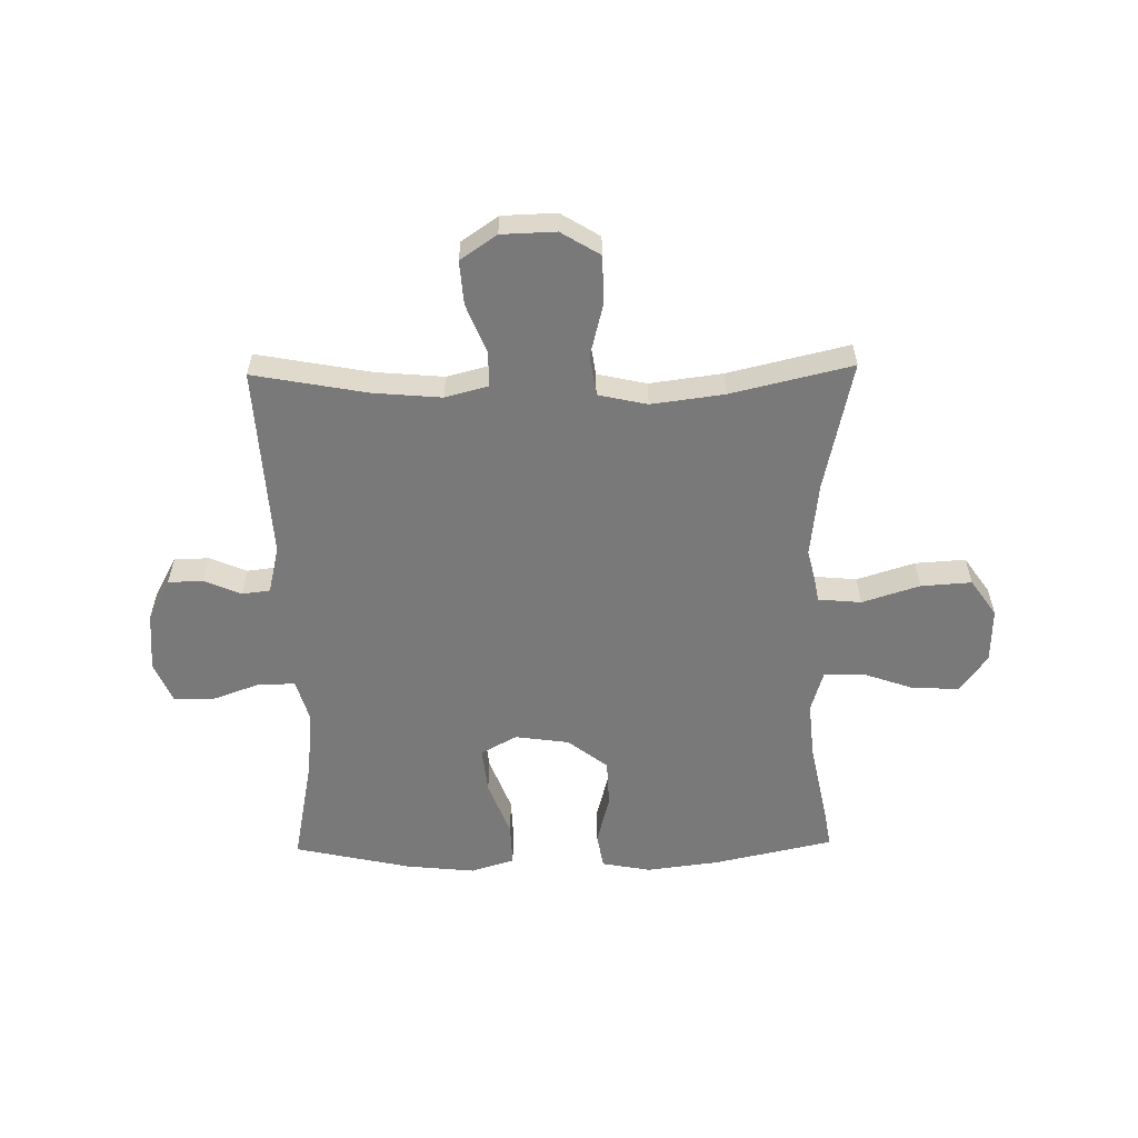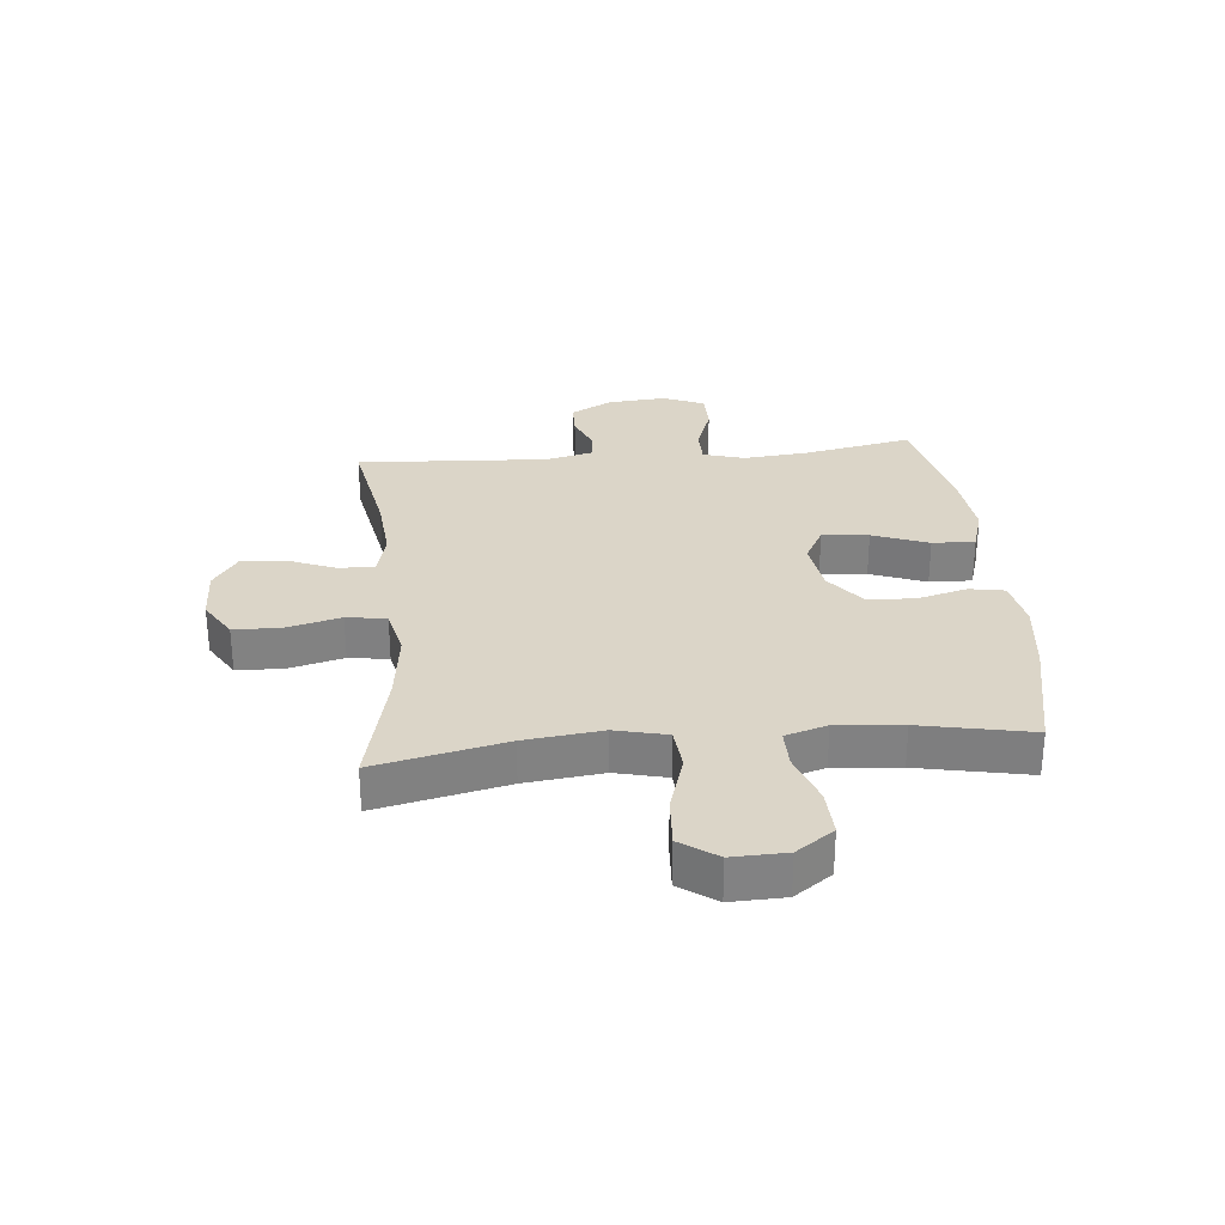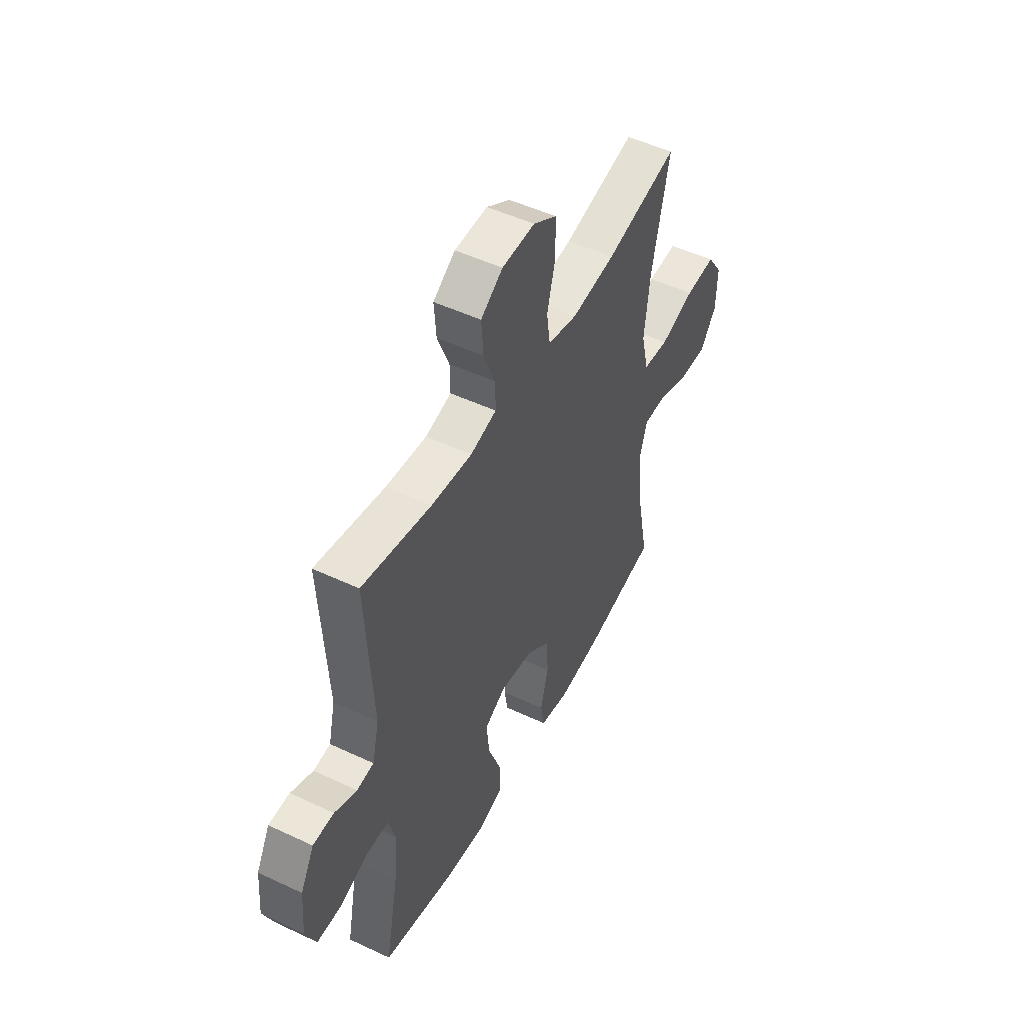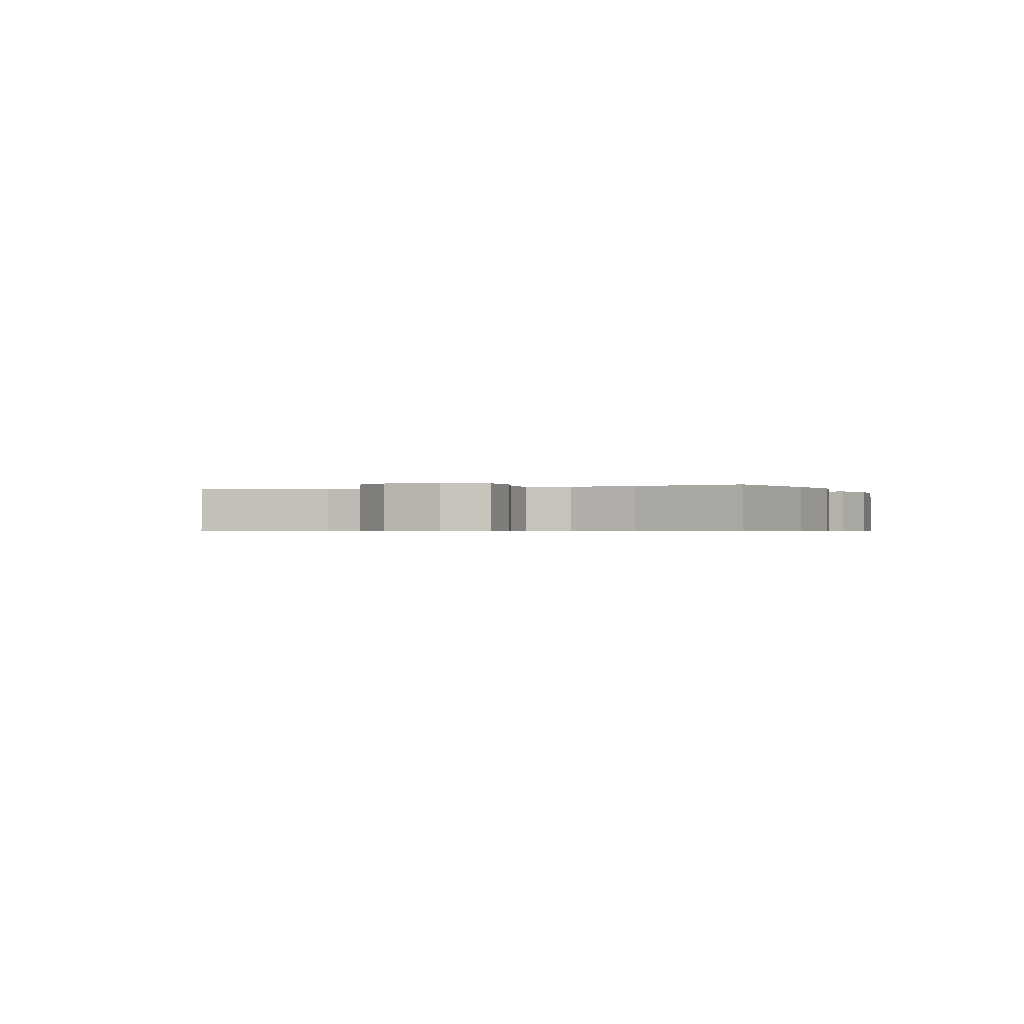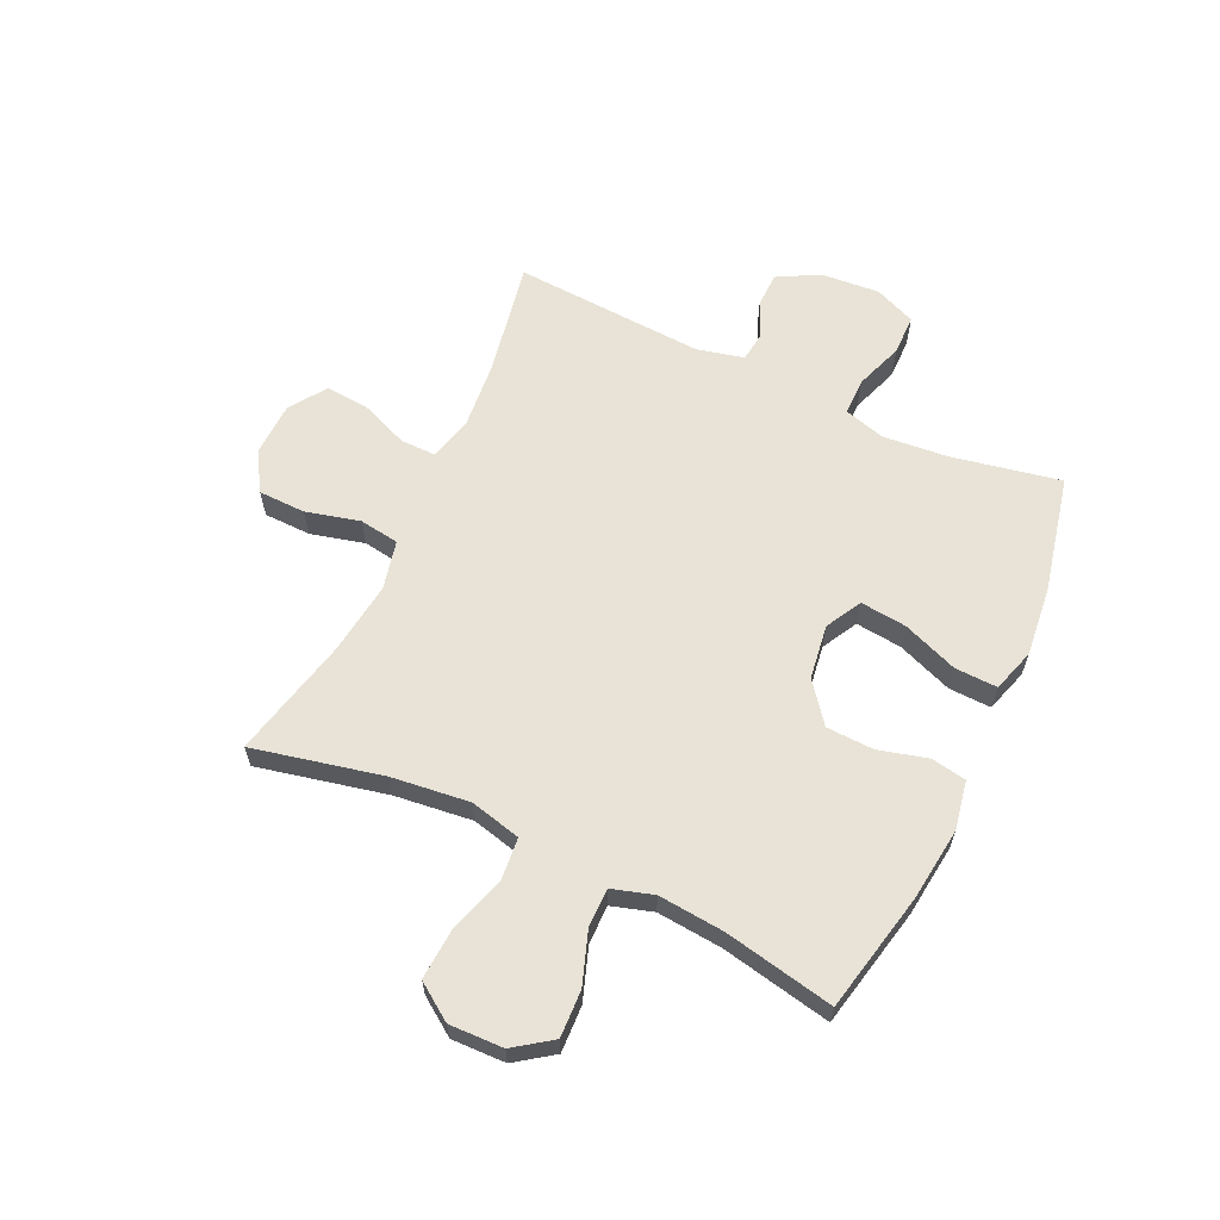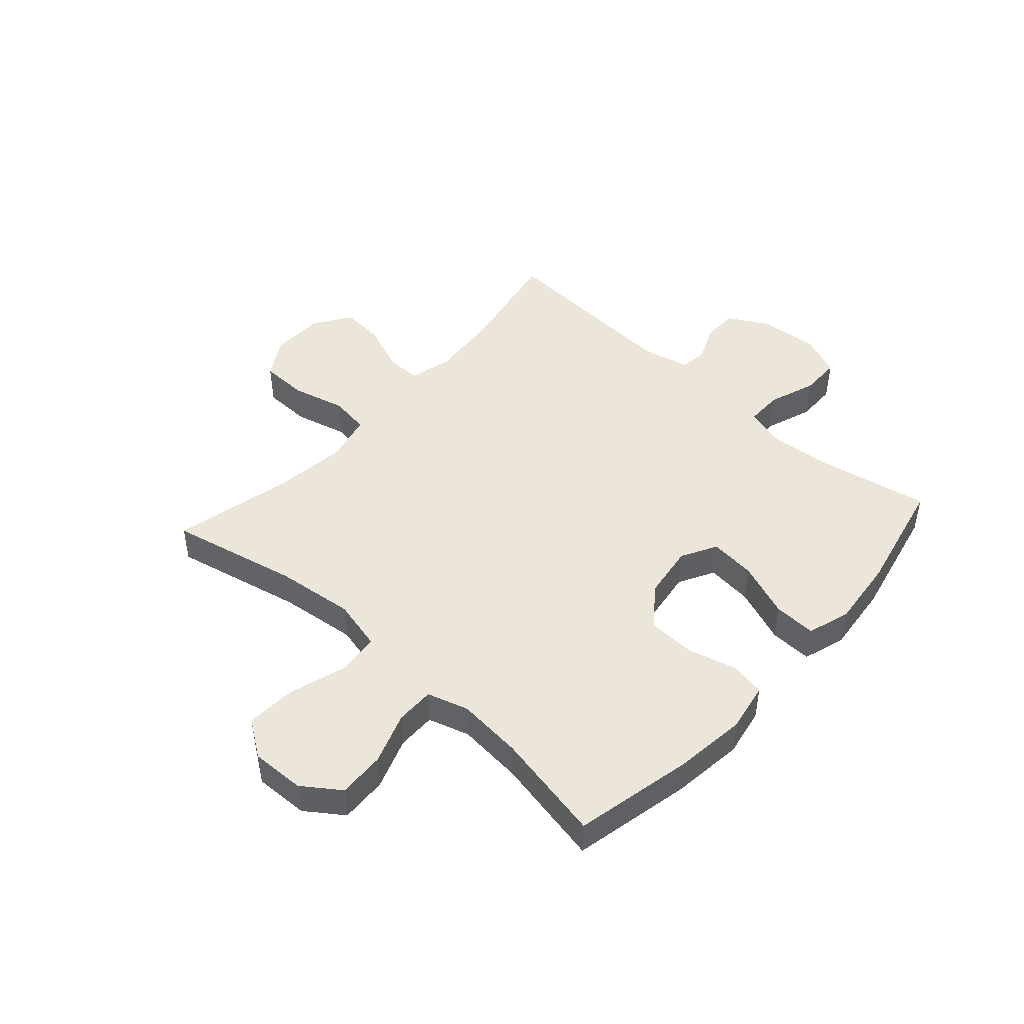
<metadata>
{"format":"obj","ext":"obj","renderer":"f3d","projection":"perspective","resolution":1024,"background":"white","views":[{"elev":-57.8,"azim":1.0,"up":"+Y"},{"elev":29.6,"azim":84.6,"up":"+Y"},{"elev":49.9,"azim":-62.6,"up":"+Z"},{"elev":-0.6,"azim":111.8,"up":"+Y"},{"elev":62.5,"azim":115.0,"up":"+Y"},{"elev":47.1,"azim":131.9,"up":"+Y"}]}
</metadata>
<code>
o path4922
v -0.4779 0.0375 0.1486
v -0.4978 0.0375 0.06527
v -0.5473 0.0375 0.05931
v -0.6126 0.0375 0.08707
v -0.6739 0.0375 0.08556
v -0.7136 0.0375 0.01254
v -0.722 0.0375 -0.09115
v -0.6913 0.0375 -0.1639
v -0.6204 0.0375 -0.1647
v -0.5359 0.0375 -0.1343
v -0.471 0.0375 -0.1341
v -0.45 0.0375 -0.2069
v -0.4603 0.0375 -0.3216
v -0.498 0.0375 -0.5148
v -0.292 0.0375 -0.5602
v -0.1701 0.0375 -0.5731
v -0.09341 0.0375 -0.5493
v -0.09592 0.0375 -0.474
v -0.1334 0.0375 -0.3758
v -0.1421 0.0375 -0.2938
v -0.07881 0.0375 -0.2595
v 0.01734 0.0375 -0.2731
v 0.0868 0.0375 -0.3274
v 0.08994 0.0375 -0.411
v 0.06692 0.0375 -0.4985
v 0.07788 0.0375 -0.5606
v 0.1641 0.0375 -0.5766
v 0.2921 0.0375 -0.5607
v 0.5039 0.0375 -0.5148
v 0.4648 0.0375 -0.3196
v 0.4544 0.0375 -0.2036
v 0.4768 0.0375 -0.13
v 0.5455 0.0375 -0.1303
v 0.6374 0.0375 -0.1625
v 0.7205 0.0375 -0.1658
v 0.7675 0.0375 -0.09959
v 0.7702 0.0375 -0.004023
v 0.7252 0.0375 0.06057
v 0.6361 0.0375 0.0548
v 0.5345 0.0375 0.02286
v 0.4589 0.0375 0.02989
v 0.4371 0.0375 0.1206
v 0.4532 0.0375 0.258
v 0.5039 0.0375 0.4869
v 0.2907 0.0375 0.4368
v 0.162 0.0375 0.4202
v 0.07553 0.0375 0.4395
v 0.06521 0.0375 0.5099
v 0.08942 0.0375 0.6053
v 0.08762 0.0375 0.6888
v 0.01924 0.0375 0.7305
v -0.07665 0.0375 0.7275
v -0.141 0.0375 0.6835
v -0.1352 0.0375 0.6064
v -0.1008 0.0375 0.5216
v -0.1002 0.0375 0.4587
v -0.1763 0.0375 0.4388
v -0.2961 0.0375 0.4494
v -0.498 0.0375 0.4869
v -0.4779 -0.0375 0.1486
v -0.4978 -0.0375 0.06527
v -0.5473 -0.0375 0.05931
v -0.6126 -0.0375 0.08707
v -0.6739 -0.0375 0.08556
v -0.7136 -0.0375 0.01254
v -0.722 -0.0375 -0.09115
v -0.6913 -0.0375 -0.1639
v -0.6204 -0.0375 -0.1647
v -0.5359 -0.0375 -0.1343
v -0.471 -0.0375 -0.1341
v -0.45 -0.0375 -0.2069
v -0.4603 -0.0375 -0.3216
v -0.498 -0.0375 -0.5148
v -0.292 -0.0375 -0.5602
v -0.1701 -0.0375 -0.5731
v -0.09341 -0.0375 -0.5493
v -0.09592 -0.0375 -0.474
v -0.1334 -0.0375 -0.3758
v -0.1421 -0.0375 -0.2938
v -0.07881 -0.0375 -0.2595
v 0.01734 -0.0375 -0.2731
v 0.0868 -0.0375 -0.3274
v 0.08994 -0.0375 -0.411
v 0.06692 -0.0375 -0.4985
v 0.07788 -0.0375 -0.5606
v 0.1641 -0.0375 -0.5766
v 0.2921 -0.0375 -0.5607
v 0.5039 -0.0375 -0.5148
v 0.4648 -0.0375 -0.3196
v 0.4544 -0.0375 -0.2036
v 0.4768 -0.0375 -0.13
v 0.5455 -0.0375 -0.1303
v 0.6374 -0.0375 -0.1625
v 0.7205 -0.0375 -0.1658
v 0.7675 -0.0375 -0.09959
v 0.7702 -0.0375 -0.004023
v 0.7252 -0.0375 0.06057
v 0.6361 -0.0375 0.0548
v 0.5345 -0.0375 0.02286
v 0.4589 -0.0375 0.02989
v 0.4371 -0.0375 0.1206
v 0.4532 -0.0375 0.258
v 0.5039 -0.0375 0.4869
v 0.2907 -0.0375 0.4368
v 0.162 -0.0375 0.4202
v 0.07553 -0.0375 0.4395
v 0.06521 -0.0375 0.5099
v 0.08942 -0.0375 0.6053
v 0.08762 -0.0375 0.6888
v 0.01924 -0.0375 0.7305
v -0.07665 -0.0375 0.7275
v -0.141 -0.0375 0.6835
v -0.1352 -0.0375 0.6064
v -0.1008 -0.0375 0.5216
v -0.1002 -0.0375 0.4587
v -0.1763 -0.0375 0.4388
v -0.2961 -0.0375 0.4494
v -0.498 -0.0375 0.4869
v 0.07788 0.0375 -0.5606
v 0.07788 0.0375 -0.5606
v 0.1641 0.0375 -0.5766
v 0.2921 0.0375 -0.5607
v -0.292 0.0375 -0.5602
v -0.1701 0.0375 -0.5731
v -0.09341 0.0375 -0.5493
v -0.09341 0.0375 -0.5493
v 0.06692 0.0375 -0.4985
v -0.09592 0.0375 -0.474
v -0.498 0.0375 -0.5148
v -0.498 0.0375 -0.5148
v 0.5039 0.0375 -0.5148
v 0.5039 0.0375 -0.5148
v 0.08994 0.0375 -0.411
v -0.1334 0.0375 -0.3758
v -0.4603 0.0375 -0.3216
v 0.4648 0.0375 -0.3196
v 0.0868 0.0375 -0.3274
v -0.1421 0.0375 -0.2938
v -0.1421 0.0375 -0.2938
v 0.01734 0.0375 -0.2731
v -0.45 0.0375 -0.2069
v 0.4544 0.0375 -0.2036
v -0.07881 0.0375 -0.2595
v -0.471 0.0375 -0.1341
v -0.471 0.0375 -0.1341
v 0.4768 0.0375 -0.13
v 0.4768 0.0375 -0.13
v 0.6374 0.0375 -0.1625
v 0.7205 0.0375 -0.1658
v 0.7675 0.0375 -0.09959
v -0.6913 0.0375 -0.1639
v -0.6913 0.0375 -0.1639
v -0.6204 0.0375 -0.1647
v -0.5359 0.0375 -0.1343
v -0.722 0.0375 -0.09115
v 0.5455 0.0375 -0.1303
v 0.7702 0.0375 -0.004023
v -0.7136 0.0375 0.01254
v 0.7252 0.0375 0.06057
v -0.6739 0.0375 0.08556
v 0.5345 0.0375 0.02286
v 0.4589 0.0375 0.02989
v 0.4589 0.0375 0.02989
v 0.6361 0.0375 0.0548
v 0.4371 0.0375 0.1206
v -0.6126 0.0375 0.08707
v -0.5473 0.0375 0.05931
v -0.4978 0.0375 0.06527
v -0.4978 0.0375 0.06527
v -0.4779 0.0375 0.1486
v 0.4532 0.0375 0.258
v 0.162 0.0375 0.4202
v 0.07553 0.0375 0.4395
v 0.07553 0.0375 0.4395
v 0.2907 0.0375 0.4368
v -0.1763 0.0375 0.4388
v -0.2961 0.0375 0.4494
v -0.1002 0.0375 0.4587
v -0.1002 0.0375 0.4587
v 0.06521 0.0375 0.5099
v -0.1008 0.0375 0.5216
v 0.5039 0.0375 0.4869
v 0.5039 0.0375 0.4869
v -0.498 0.0375 0.4869
v -0.498 0.0375 0.4869
v 0.08942 0.0375 0.6053
v -0.1352 0.0375 0.6064
v 0.08762 0.0375 0.6888
v -0.141 0.0375 0.6835
v -0.07665 0.0375 0.7275
v 0.01924 0.0375 0.7305
v 0.07788 -0.0375 -0.5606
v 0.07788 -0.0375 -0.5606
v 0.1641 -0.0375 -0.5766
v 0.2921 -0.0375 -0.5607
v -0.292 -0.0375 -0.5602
v -0.1701 -0.0375 -0.5731
v -0.09341 -0.0375 -0.5493
v -0.09341 -0.0375 -0.5493
v 0.06692 -0.0375 -0.4985
v -0.09592 -0.0375 -0.474
v -0.498 -0.0375 -0.5148
v -0.498 -0.0375 -0.5148
v 0.5039 -0.0375 -0.5148
v 0.5039 -0.0375 -0.5148
v 0.08994 -0.0375 -0.411
v -0.1334 -0.0375 -0.3758
v -0.4603 -0.0375 -0.3216
v 0.4648 -0.0375 -0.3196
v 0.0868 -0.0375 -0.3274
v -0.1421 -0.0375 -0.2938
v -0.1421 -0.0375 -0.2938
v 0.01734 -0.0375 -0.2731
v -0.45 -0.0375 -0.2069
v 0.4544 -0.0375 -0.2036
v -0.07881 -0.0375 -0.2595
v -0.471 -0.0375 -0.1341
v -0.471 -0.0375 -0.1341
v 0.4768 -0.0375 -0.13
v 0.4768 -0.0375 -0.13
v 0.6374 -0.0375 -0.1625
v 0.7205 -0.0375 -0.1658
v 0.7675 -0.0375 -0.09959
v -0.6913 -0.0375 -0.1639
v -0.6913 -0.0375 -0.1639
v -0.6204 -0.0375 -0.1647
v -0.5359 -0.0375 -0.1343
v -0.722 -0.0375 -0.09115
v 0.5455 -0.0375 -0.1303
v 0.7702 -0.0375 -0.004023
v -0.7136 -0.0375 0.01254
v 0.7252 -0.0375 0.06057
v -0.6739 -0.0375 0.08556
v 0.5345 -0.0375 0.02286
v 0.4589 -0.0375 0.02989
v 0.4589 -0.0375 0.02989
v 0.6361 -0.0375 0.0548
v 0.4371 -0.0375 0.1206
v -0.6126 -0.0375 0.08707
v -0.5473 -0.0375 0.05931
v -0.4978 -0.0375 0.06527
v -0.4978 -0.0375 0.06527
v -0.4779 -0.0375 0.1486
v 0.4532 -0.0375 0.258
v 0.162 -0.0375 0.4202
v 0.07553 -0.0375 0.4395
v 0.07553 -0.0375 0.4395
v 0.2907 -0.0375 0.4368
v -0.1763 -0.0375 0.4388
v -0.2961 -0.0375 0.4494
v -0.1002 -0.0375 0.4587
v -0.1002 -0.0375 0.4587
v 0.06521 -0.0375 0.5099
v -0.1008 -0.0375 0.5216
v 0.5039 -0.0375 0.4869
v 0.5039 -0.0375 0.4869
v -0.498 -0.0375 0.4869
v -0.498 -0.0375 0.4869
v 0.08942 -0.0375 0.6053
v -0.1352 -0.0375 0.6064
v 0.08762 -0.0375 0.6888
v -0.141 -0.0375 0.6835
v -0.07665 -0.0375 0.7275
v 0.01924 -0.0375 0.7305
f 210 215 213
f 213 246 216
f 227 231 228
f 209 210 206
f 196 207 208
f 209 206 195
f 243 250 257
f 248 244 255
f 213 238 245
f 249 246 251
f 260 263 262
f 264 259 261
f 246 253 251
f 204 209 195
f 215 210 209
f 221 237 229
f 213 245 246
f 245 244 248
f 208 211 214
f 217 241 227
f 240 231 227
f 251 253 254
f 207 197 201
f 216 241 217
f 231 239 233
f 260 264 263
f 214 211 217
f 235 213 219
f 223 230 237
f 238 213 235
f 229 234 219
f 223 237 221
f 235 219 234
f 196 208 202
f 227 241 240
f 238 244 245
f 222 223 221
f 240 239 231
f 219 213 215
f 253 259 254
f 216 243 241
f 237 230 232
f 226 228 224
f 192 194 200
f 200 194 206
f 216 217 211
f 195 206 194
f 197 207 196
f 234 229 237
f 216 246 249
f 259 264 260
f 207 211 208
f 227 228 226
f 201 197 198
f 216 249 243
f 243 249 250
f 254 259 260
f 120 27 86 193
f 27 28 87 86
f 15 16 75 74
f 16 126 199 75
f 25 26 85 84
f 17 18 77 76
f 130 15 74 203
f 28 132 205 87
f 24 25 84 83
f 18 19 78 77
f 13 14 73 72
f 29 30 89 88
f 23 24 83 82
f 19 139 212 78
f 22 23 82 81
f 12 13 72 71
f 30 31 90 89
f 20 21 80 79
f 21 22 81 80
f 145 12 71 218
f 31 147 220 90
f 34 35 94 93
f 35 36 95 94
f 152 9 68 225
f 9 10 69 68
f 7 8 67 66
f 33 34 93 92
f 10 11 70 69
f 32 33 92 91
f 36 37 96 95
f 6 7 66 65
f 37 38 97 96
f 5 6 65 64
f 40 163 236 99
f 39 40 99 98
f 38 39 98 97
f 41 42 101 100
f 4 5 64 63
f 3 4 63 62
f 169 3 62 242
f 1 2 61 60
f 42 43 102 101
f 46 174 247 105
f 45 46 105 104
f 57 58 117 116
f 179 57 116 252
f 47 48 107 106
f 55 56 115 114
f 183 45 104 256
f 43 44 103 102
f 185 1 60 258
f 58 59 118 117
f 48 49 108 107
f 54 55 114 113
f 49 50 109 108
f 53 54 113 112
f 52 53 112 111
f 51 52 111 110
f 50 51 110 109
f 137 140 142
f 140 143 173
f 154 155 158
f 136 133 137
f 123 135 134
f 136 122 133
f 170 184 177
f 175 182 171
f 140 172 165
f 176 178 173
f 187 189 190
f 191 188 186
f 173 178 180
f 131 122 136
f 142 136 137
f 148 156 164
f 140 173 172
f 172 175 171
f 135 141 138
f 144 154 168
f 167 154 158
f 178 181 180
f 134 128 124
f 143 144 168
f 158 160 166
f 187 190 191
f 141 144 138
f 162 146 140
f 150 164 157
f 165 162 140
f 156 146 161
f 150 148 164
f 162 161 146
f 123 129 135
f 154 167 168
f 165 172 171
f 149 148 150
f 167 158 166
f 146 142 140
f 180 181 186
f 143 168 170
f 164 159 157
f 153 151 155
f 119 127 121
f 127 133 121
f 143 138 144
f 122 121 133
f 124 123 134
f 161 164 156
f 143 176 173
f 186 187 191
f 134 135 138
f 154 153 155
f 128 125 124
f 143 170 176
f 170 177 176
f 181 187 186

</code>
